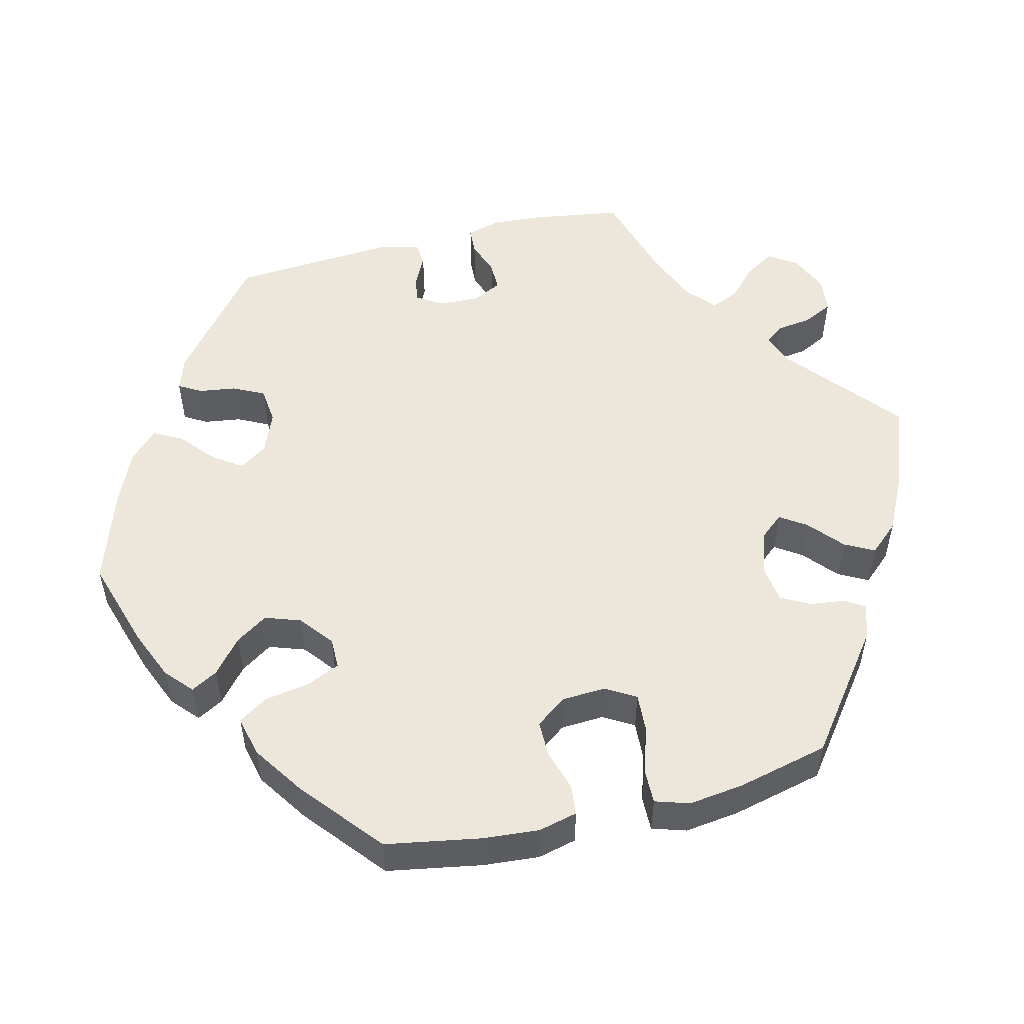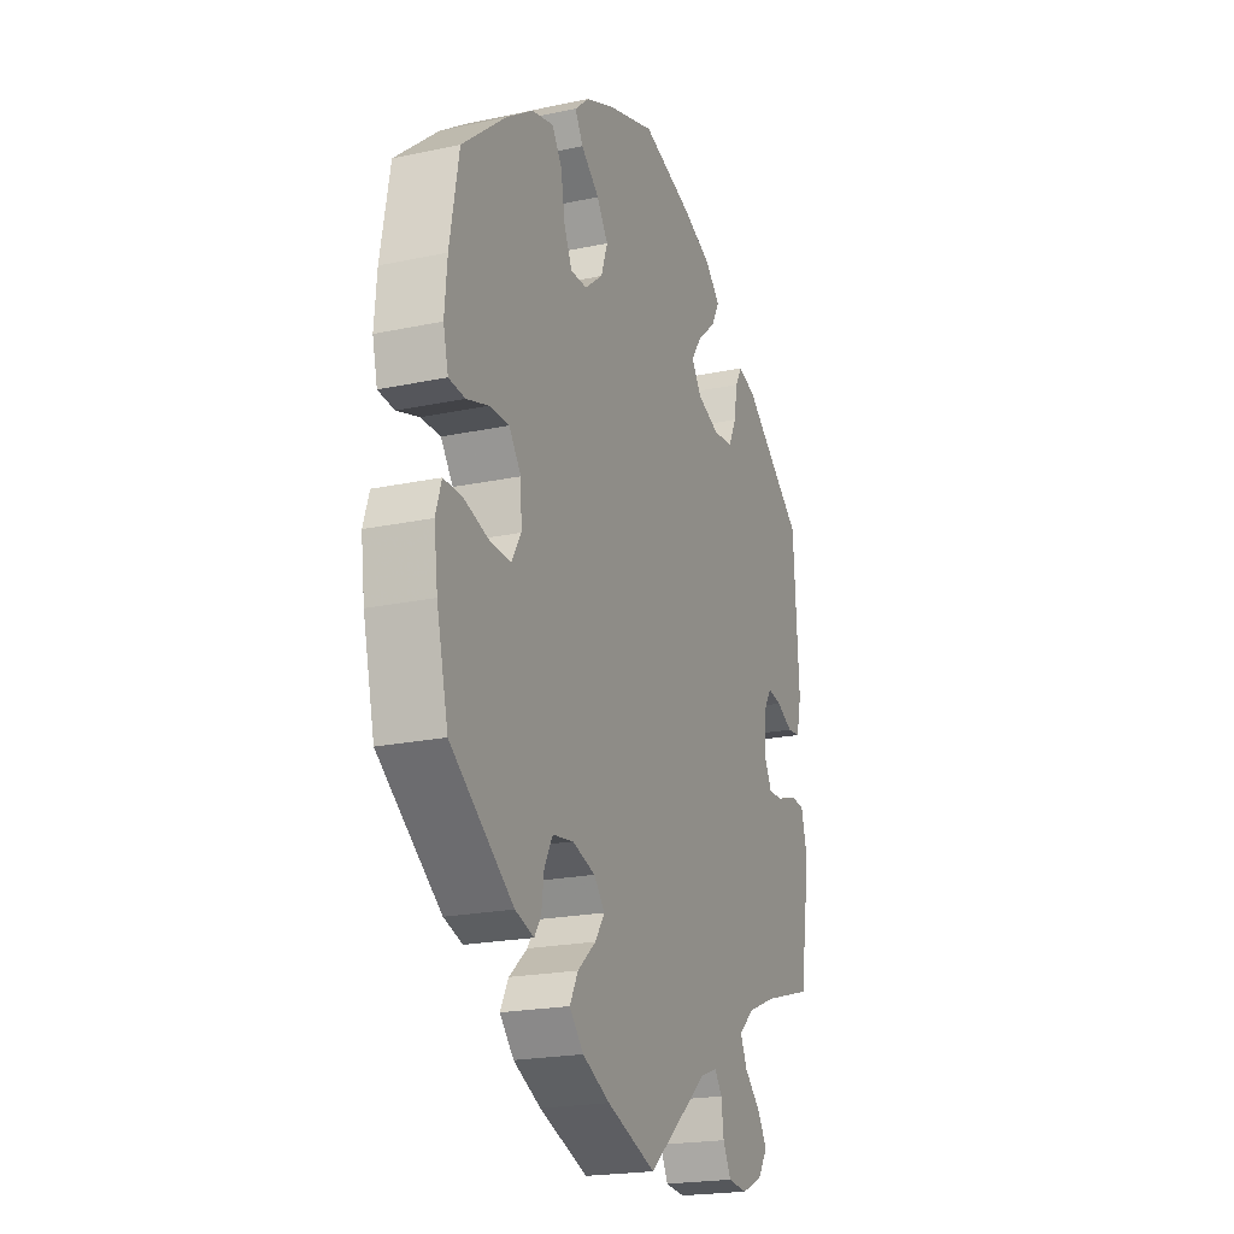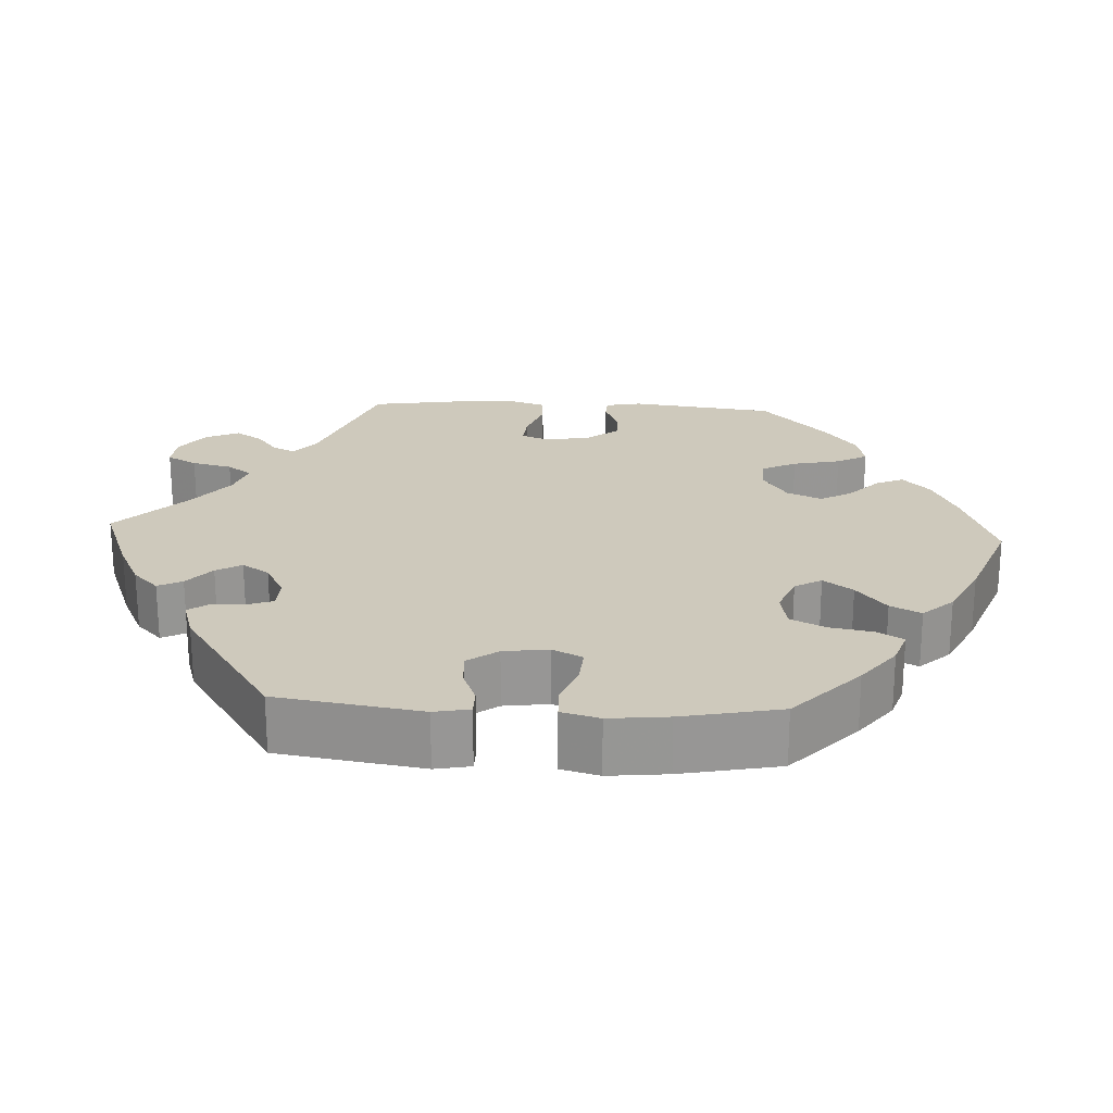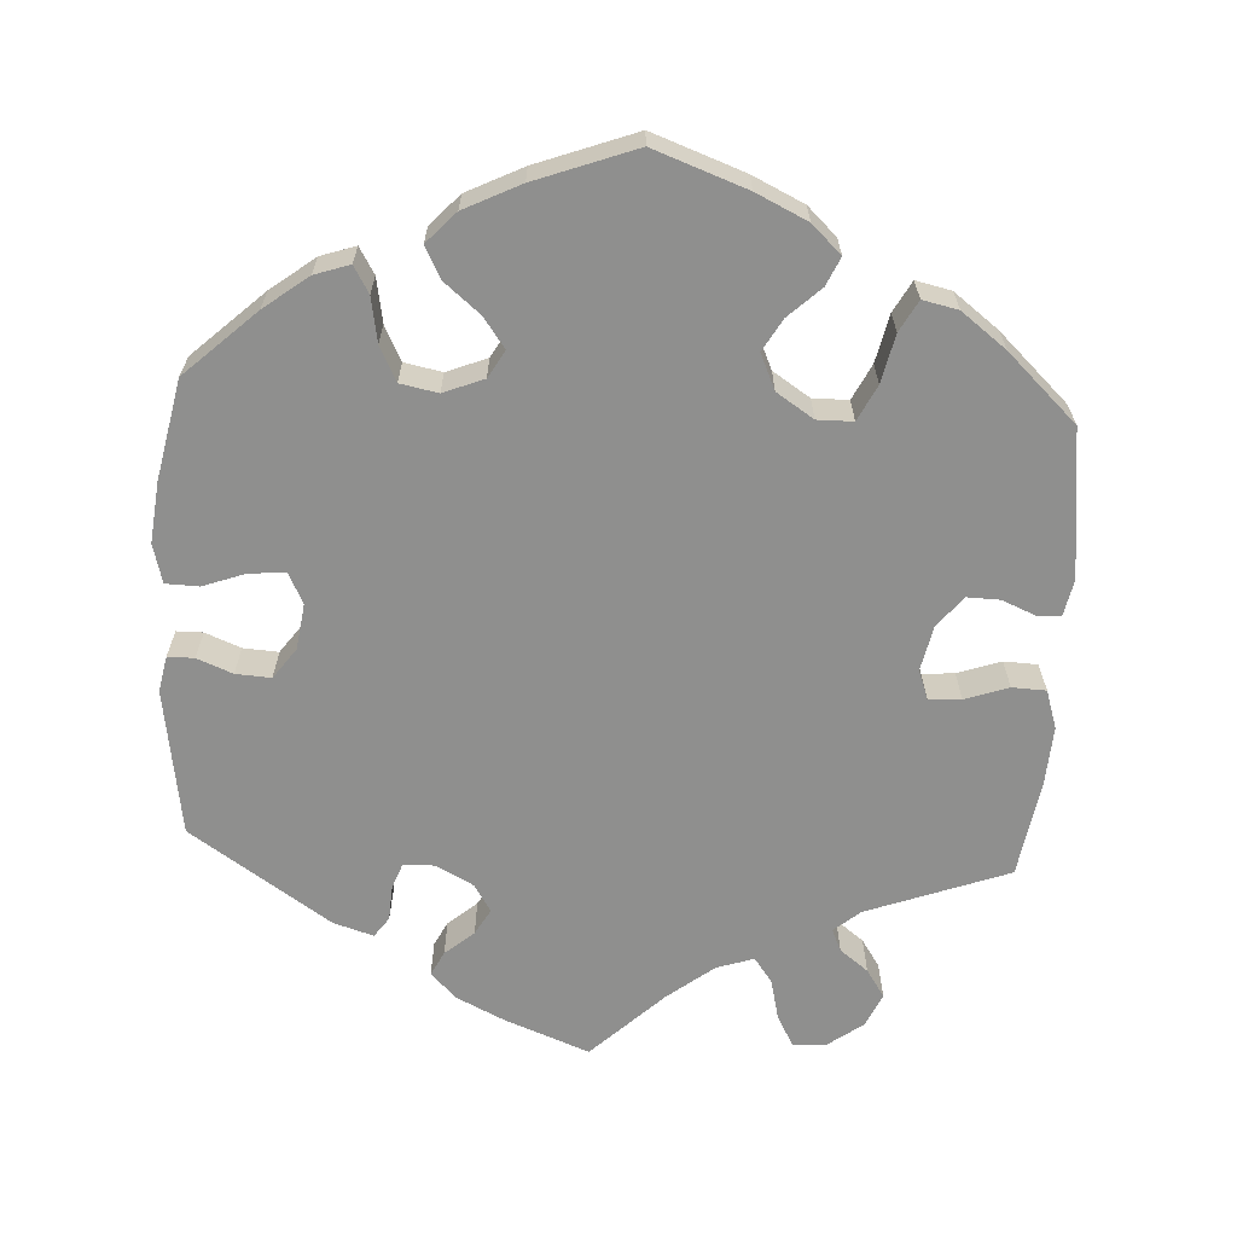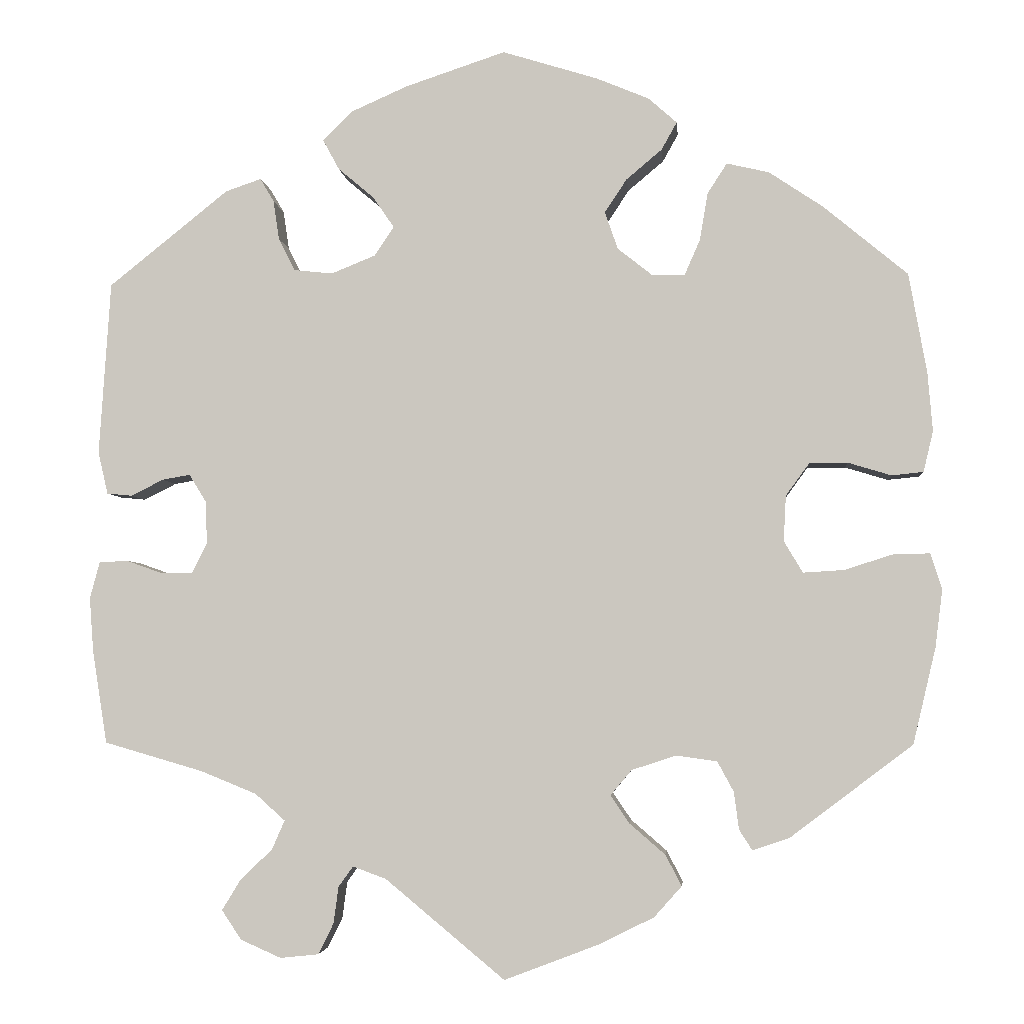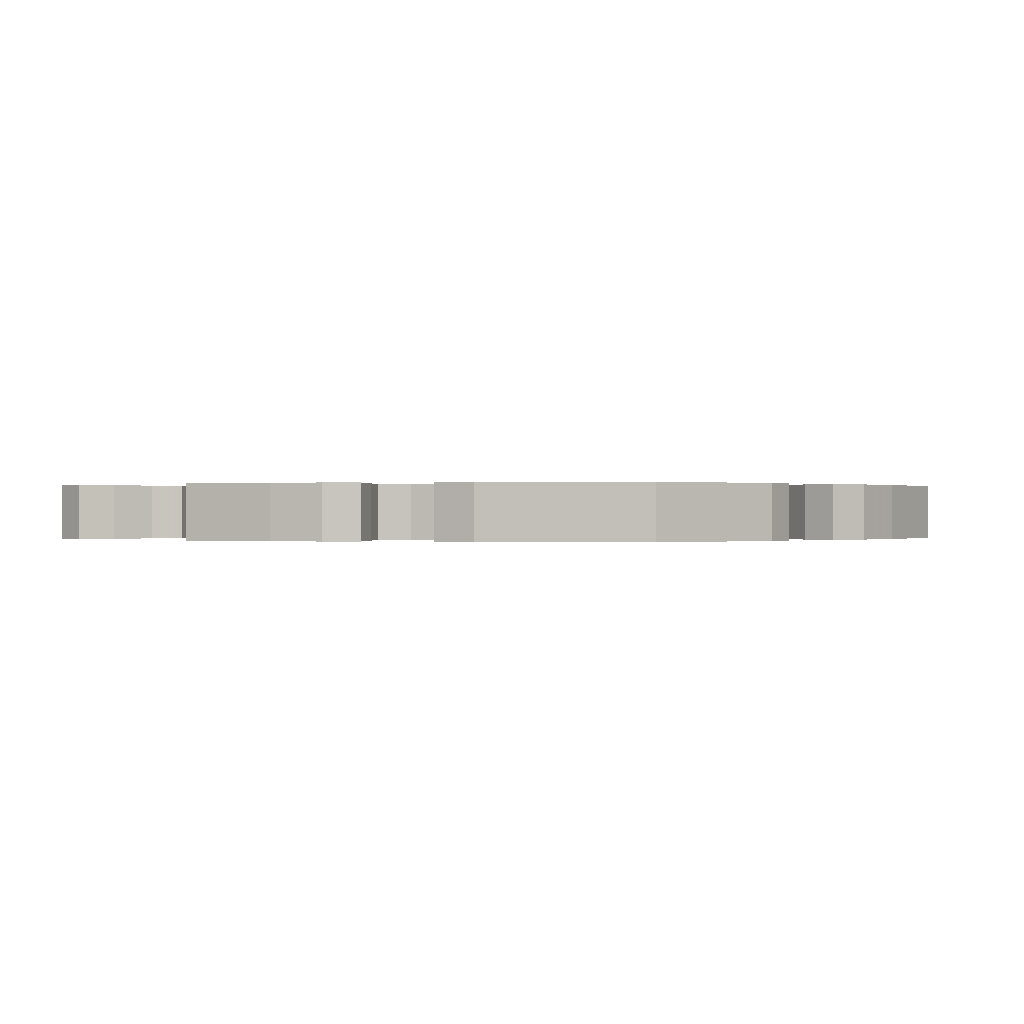
<metadata>
{"format":"obj","ext":"obj","renderer":"f3d","projection":"perspective","resolution":1024,"background":"white","views":[{"elev":52.5,"azim":76.0,"up":"+Y"},{"elev":-20.7,"azim":111.1,"up":"+Z"},{"elev":22.5,"azim":-26.9,"up":"+Y"},{"elev":-65.1,"azim":56.7,"up":"+Y"},{"elev":-3.8,"azim":5.0,"up":"+Z"},{"elev":-0.0,"azim":-76.9,"up":"+Y"}]}
</metadata>
<code>
v 0.116 0.07 0.542
v 0.181 0.07 0.515
v 0.216 0.07 0.484
v 0.197 0.07 0.45
v 0.153 0.07 0.413
v 0.126 0.07 0.372
v 0.142 0.07 0.326
v 0.185 0.07 0.292
v 0.225 0.07 0.292
v 0.244 0.07 0.335
v 0.254 0.07 0.394
v 0.278 0.07 0.431
v 0.33 0.07 0.419
v 0.396 0.07 0.375
v 0.5 0.07 0.289
v 0.522 0.07 0.166
v 0.528 0.07 0.094
v 0.516 0.07 0.044
v 0.477 0.07 0.04
v 0.424 0.07 0.056
v 0.377 0.07 0.056
v 0.348 0.07 0.016
v 0.345 0.07 -0.04
v 0.368 0.07 -0.079
v 0.418 0.07 -0.076
v 0.478 0.07 -0.057
v 0.523 0.07 -0.056
v 0.537 0.07 -0.1
v 0.528 0.07 -0.171
v 0.5 0.07 -0.289
v 0.349 0.07 -0.403
v 0.304 0.07 -0.418
v 0.288 0.07 -0.393
v 0.282 0.07 -0.347
v 0.262 0.07 -0.31
v 0.212 0.07 -0.303
v 0.157 0.07 -0.321
v 0.131 0.07 -0.352
v 0.154 0.07 -0.386
v 0.198 0.07 -0.424
v 0.218 0.07 -0.462
v 0.184 0.07 -0.5
v 0.118 0.07 -0.533
v 0 0.07 -0.578
v -0.147 0.07 -0.456
v -0.188 0.07 -0.441
v -0.206 0.07 -0.466
v -0.212 0.07 -0.511
v -0.231 0.07 -0.549
v -0.278 0.07 -0.554
v -0.328 0.07 -0.532
v -0.352 0.07 -0.496
v -0.329 0.07 -0.458
v -0.29 0.07 -0.421
v -0.274 0.07 -0.385
v -0.311 0.07 -0.352
v -0.38 0.07 -0.324
v -0.501 0.07 -0.289
v -0.519 0.07 -0.175
v -0.524 0.07 -0.108
v -0.512 0.07 -0.063
v -0.477 0.07 -0.061
v -0.432 0.07 -0.077
v -0.394 0.07 -0.077
v -0.375 0.07 -0.04
v -0.377 0.07 0.013
v -0.398 0.07 0.047
v -0.432 0.07 0.041
v -0.472 0.07 0.021
v -0.503 0.07 0.024
v -0.515 0.07 0.076
v -0.501 0.07 0.289
v -0.354 0.07 0.407
v -0.31 0.07 0.422
v -0.293 0.07 0.393
v -0.286 0.07 0.345
v -0.266 0.07 0.305
v -0.218 0.07 0.3
v -0.164 0.07 0.322
v -0.14 0.07 0.358
v -0.166 0.07 0.396
v -0.21 0.07 0.433
v -0.23 0.07 0.47
v -0.194 0.07 0.506
v -0.124 0.07 0.537
v -0.001 0.07 0.578
v 0.116 0 0.542
v 0.181 0 0.515
v 0.216 0 0.484
v 0.197 0 0.45
v 0.153 0 0.413
v 0.126 0 0.372
v 0.142 0 0.326
v 0.185 0 0.292
v 0.225 0 0.292
v 0.244 0 0.335
v 0.254 0 0.394
v 0.278 0 0.431
v 0.33 0 0.419
v 0.396 0 0.375
v 0.5 0 0.289
v 0.522 0 0.166
v 0.528 0 0.094
v 0.516 0 0.044
v 0.477 0 0.04
v 0.424 0 0.056
v 0.377 0 0.056
v 0.348 0 0.016
v 0.345 0 -0.04
v 0.368 0 -0.079
v 0.418 0 -0.076
v 0.478 0 -0.057
v 0.523 0 -0.056
v 0.537 0 -0.1
v 0.528 0 -0.171
v 0.5 0 -0.289
v 0.349 0 -0.403
v 0.304 0 -0.418
v 0.288 0 -0.393
v 0.282 0 -0.347
v 0.262 0 -0.31
v 0.212 0 -0.303
v 0.157 0 -0.321
v 0.131 0 -0.352
v 0.154 0 -0.386
v 0.198 0 -0.424
v 0.218 0 -0.462
v 0.184 0 -0.5
v 0.118 0 -0.533
v 0 0 -0.578
v -0.147 0 -0.456
v -0.188 0 -0.441
v -0.206 0 -0.466
v -0.212 0 -0.511
v -0.231 0 -0.549
v -0.278 0 -0.554
v -0.328 0 -0.532
v -0.352 0 -0.496
v -0.329 0 -0.458
v -0.29 0 -0.421
v -0.274 0 -0.385
v -0.311 0 -0.352
v -0.38 0 -0.324
v -0.501 0 -0.289
v -0.519 0 -0.175
v -0.524 0 -0.108
v -0.512 0 -0.063
v -0.477 0 -0.061
v -0.432 0 -0.077
v -0.394 0 -0.077
v -0.375 0 -0.04
v -0.377 0 0.013
v -0.398 0 0.047
v -0.432 0 0.041
v -0.472 0 0.021
v -0.503 0 0.024
v -0.515 0 0.076
v -0.501 0 0.289
v -0.354 0 0.407
v -0.31 0 0.422
v -0.293 0 0.393
v -0.286 0 0.345
v -0.266 0 0.305
v -0.218 0 0.3
v -0.164 0 0.322
v -0.14 0 0.358
v -0.166 0 0.396
v -0.21 0 0.433
v -0.23 0 0.47
v -0.194 0 0.506
v -0.124 0 0.537
v -0.001 0 0.578
f 81 82 83 84
f 80 81 84 85
f 73 74 75 76
f 73 76 77
f 72 73 77
f 71 72 77 78
f 68 69 70 71
f 67 68 71 78
f 60 61 62 63
f 60 63 64
f 57 58 59 60
f 56 57 60 64
f 55 56 64 65
f 51 52 53 54
f 51 54 55
f 50 51 55
f 47 48 49 50
f 46 47 50 55
f 45 46 55 65
f 39 40 41 42
f 38 39 42 43
f 31 32 33 34
f 31 34 35
f 30 31 35
f 29 30 35 36
f 25 26 27 28
f 24 25 28 29
f 17 18 19 20
f 17 20 21
f 16 17 21
f 15 16 21
f 14 15 21 22
f 10 11 12 13
f 9 10 13 14
f 2 3 4 5
f 2 5 6
f 1 2 6
f 80 85 86 1
f 66 67 78 79
f 45 65 66 79
f 38 43 44 45
f 37 38 45 79
f 24 29 36 37
f 23 24 37 79
f 22 23 79 80
f 9 14 22
f 8 9 22
f 7 8 22 80
f 80 1 6
f 6 7 80
f 170 169 168 167
f 171 170 167 166
f 162 161 160 159
f 163 162 159
f 163 159 158
f 164 163 158 157
f 157 156 155 154
f 164 157 154 153
f 149 148 147 146
f 150 149 146
f 146 145 144 143
f 150 146 143 142
f 151 150 142 141
f 140 139 138 137
f 141 140 137
f 141 137 136
f 136 135 134 133
f 141 136 133 132
f 151 141 132 131
f 128 127 126 125
f 129 128 125 124
f 120 119 118 117
f 121 120 117
f 121 117 116
f 122 121 116 115
f 114 113 112 111
f 115 114 111 110
f 106 105 104 103
f 107 106 103
f 107 103 102
f 107 102 101
f 108 107 101 100
f 99 98 97 96
f 100 99 96 95
f 91 90 89 88
f 92 91 88
f 92 88 87
f 87 172 171 166
f 165 164 153 152
f 165 152 151 131
f 131 130 129 124
f 165 131 124 123
f 123 122 115 110
f 165 123 110 109
f 166 165 109 108
f 108 100 95
f 108 95 94
f 166 108 94 93
f 92 87 166
f 166 93 92
f 1 87 88 2
f 2 88 89 3
f 3 89 90 4
f 4 90 91 5
f 5 91 92 6
f 6 92 93 7
f 7 93 94 8
f 8 94 95 9
f 9 95 96 10
f 10 96 97 11
f 11 97 98 12
f 12 98 99 13
f 13 99 100 14
f 14 100 101 15
f 15 101 102 16
f 16 102 103 17
f 17 103 104 18
f 18 104 105 19
f 19 105 106 20
f 20 106 107 21
f 21 107 108 22
f 22 108 109 23
f 23 109 110 24
f 24 110 111 25
f 25 111 112 26
f 26 112 113 27
f 27 113 114 28
f 28 114 115 29
f 29 115 116 30
f 30 116 117 31
f 31 117 118 32
f 32 118 119 33
f 33 119 120 34
f 34 120 121 35
f 35 121 122 36
f 36 122 123 37
f 37 123 124 38
f 38 124 125 39
f 39 125 126 40
f 40 126 127 41
f 41 127 128 42
f 42 128 129 43
f 43 129 130 44
f 44 130 131 45
f 45 131 132 46
f 46 132 133 47
f 47 133 134 48
f 48 134 135 49
f 49 135 136 50
f 50 136 137 51
f 51 137 138 52
f 52 138 139 53
f 53 139 140 54
f 54 140 141 55
f 55 141 142 56
f 56 142 143 57
f 57 143 144 58
f 58 144 145 59
f 59 145 146 60
f 60 146 147 61
f 61 147 148 62
f 62 148 149 63
f 63 149 150 64
f 64 150 151 65
f 65 151 152 66
f 66 152 153 67
f 67 153 154 68
f 68 154 155 69
f 69 155 156 70
f 70 156 157 71
f 71 157 158 72
f 72 158 159 73
f 73 159 160 74
f 74 160 161 75
f 75 161 162 76
f 76 162 163 77
f 77 163 164 78
f 78 164 165 79
f 79 165 166 80
f 80 166 167 81
f 81 167 168 82
f 82 168 169 83
f 83 169 170 84
f 84 170 171 85
f 85 171 172 86
f 86 172 87 1

</code>
